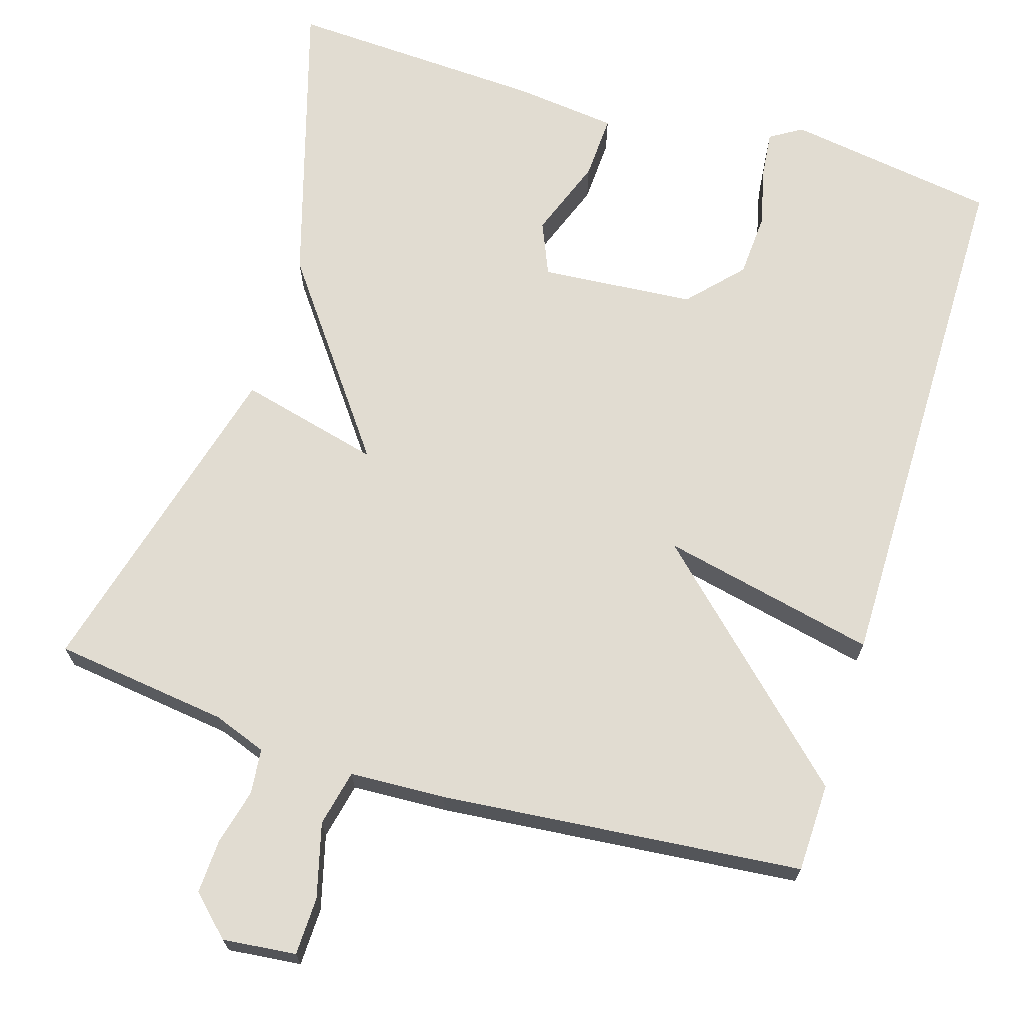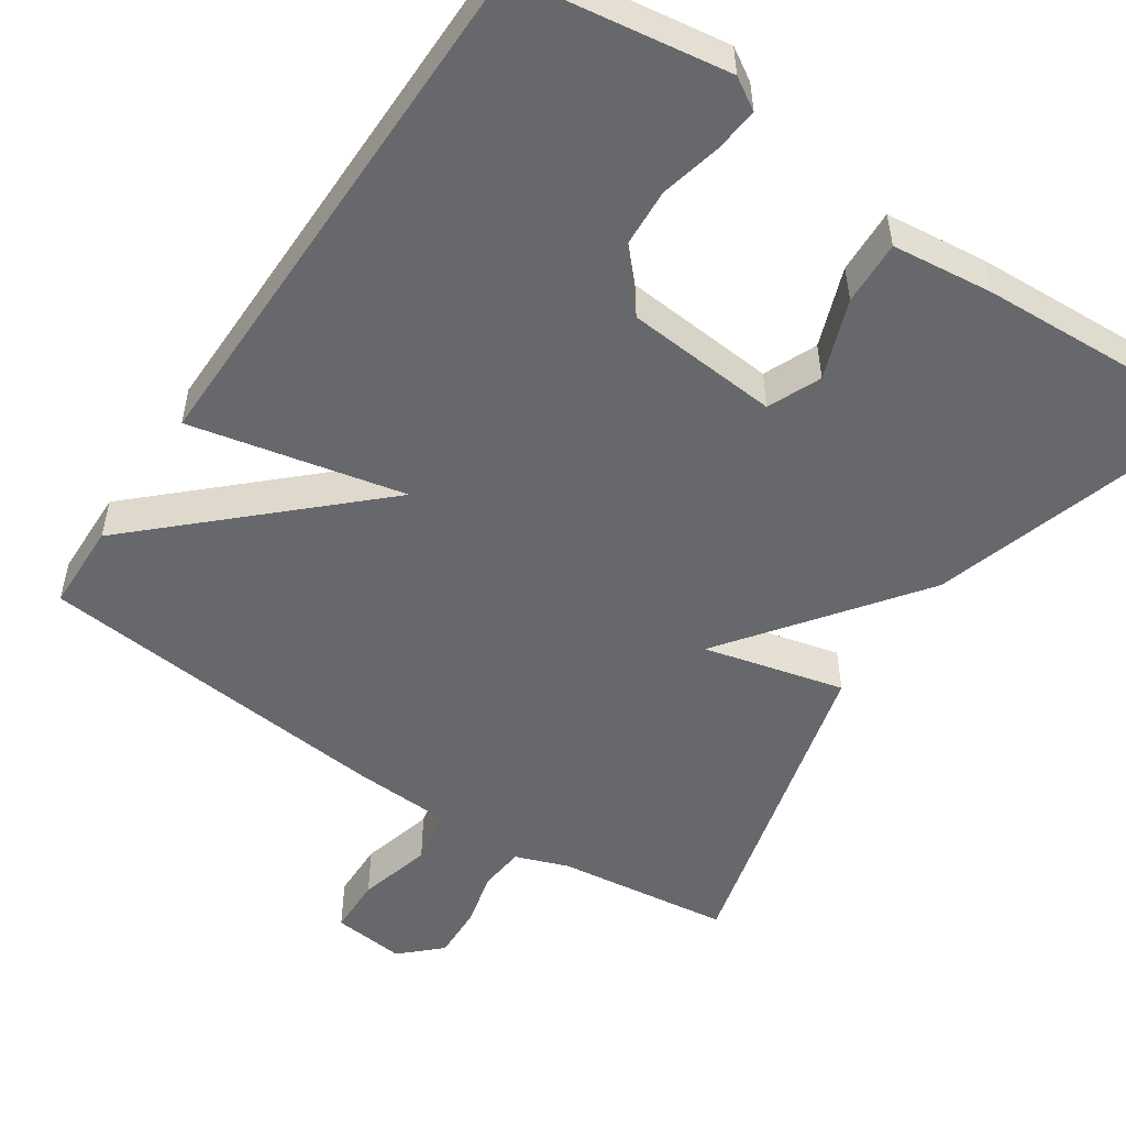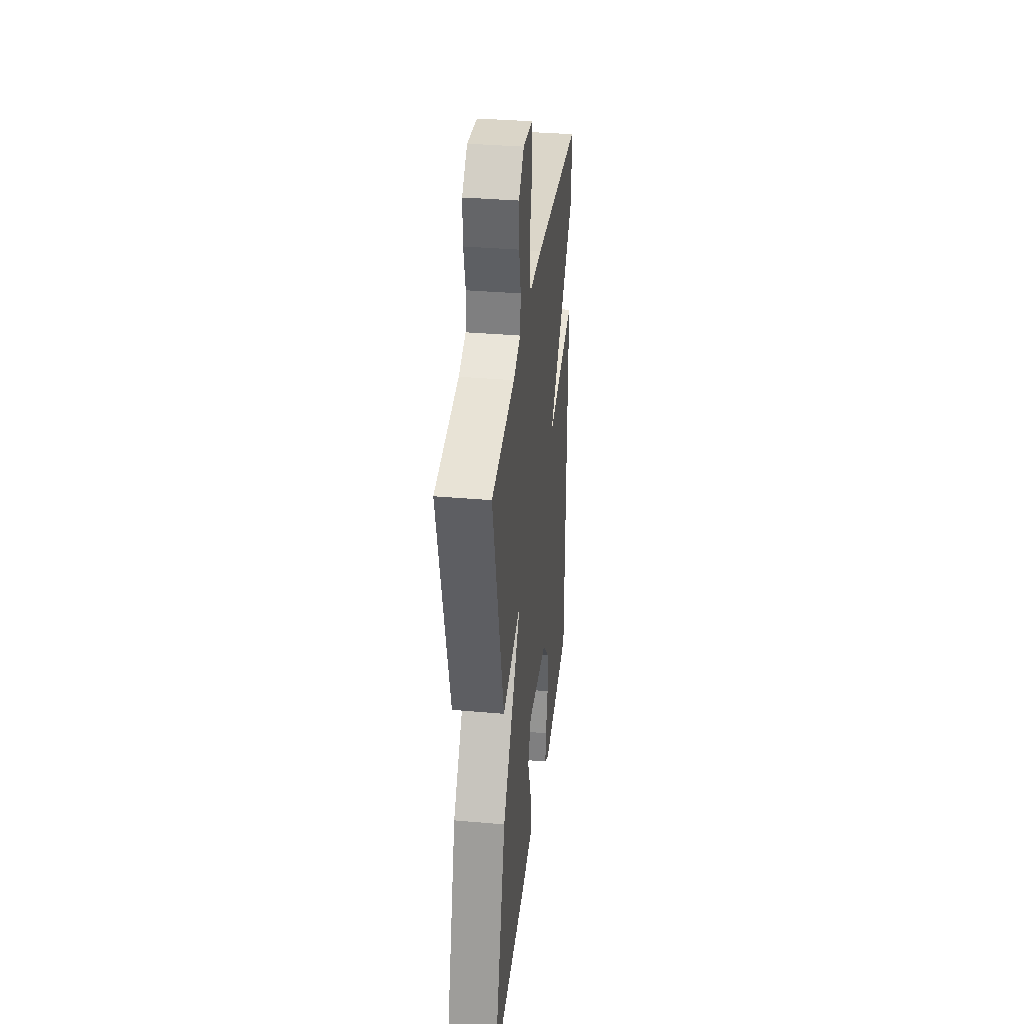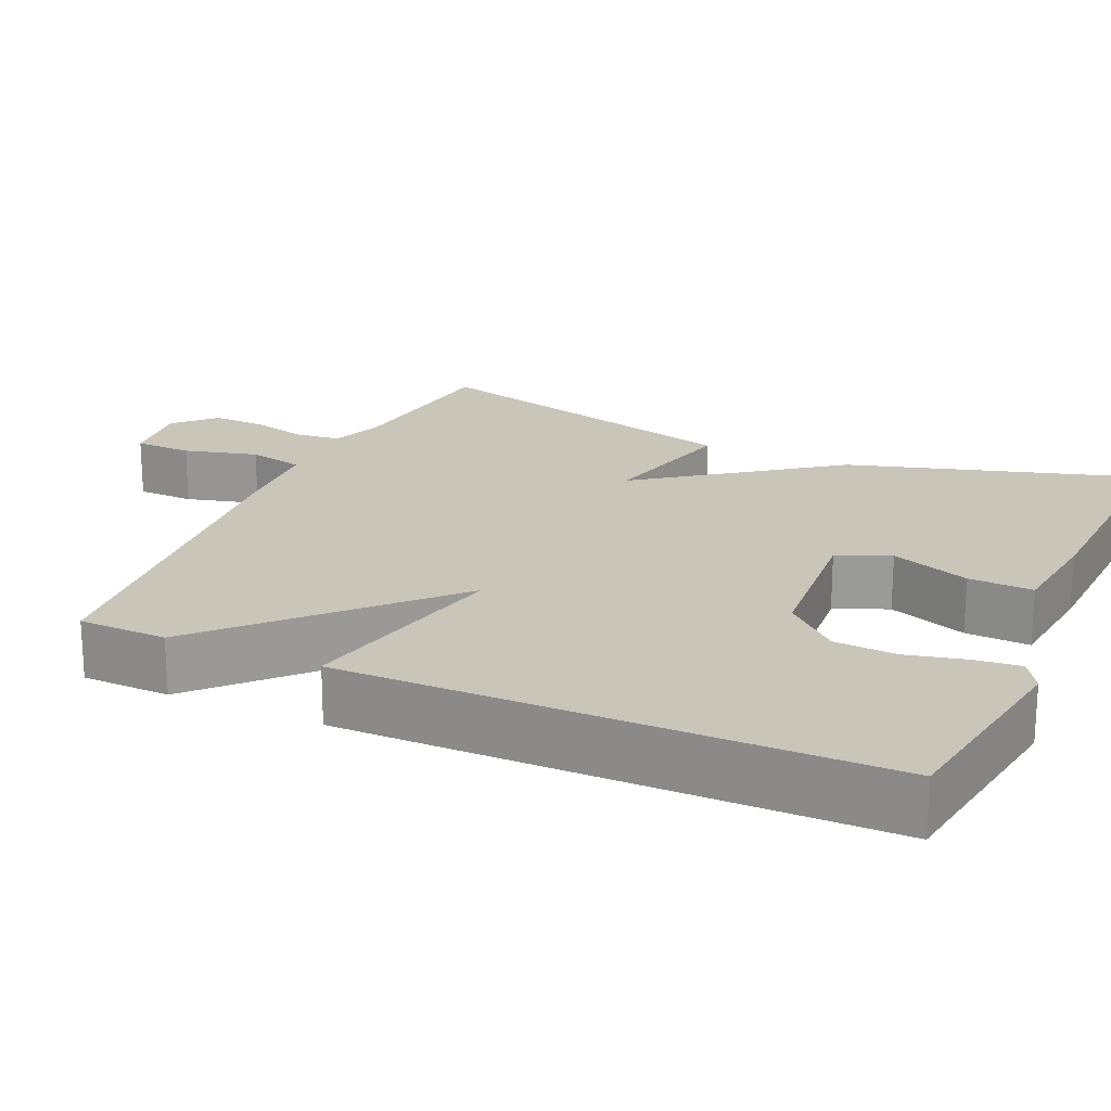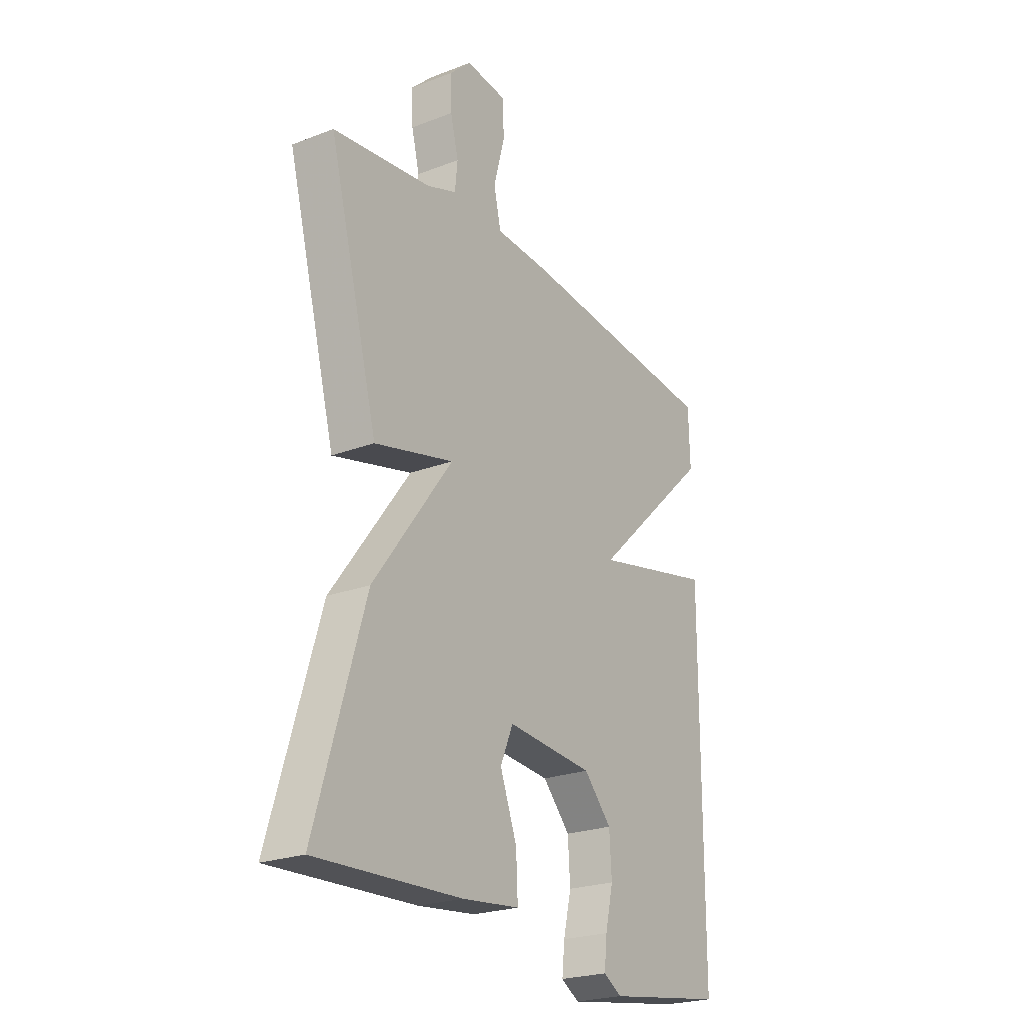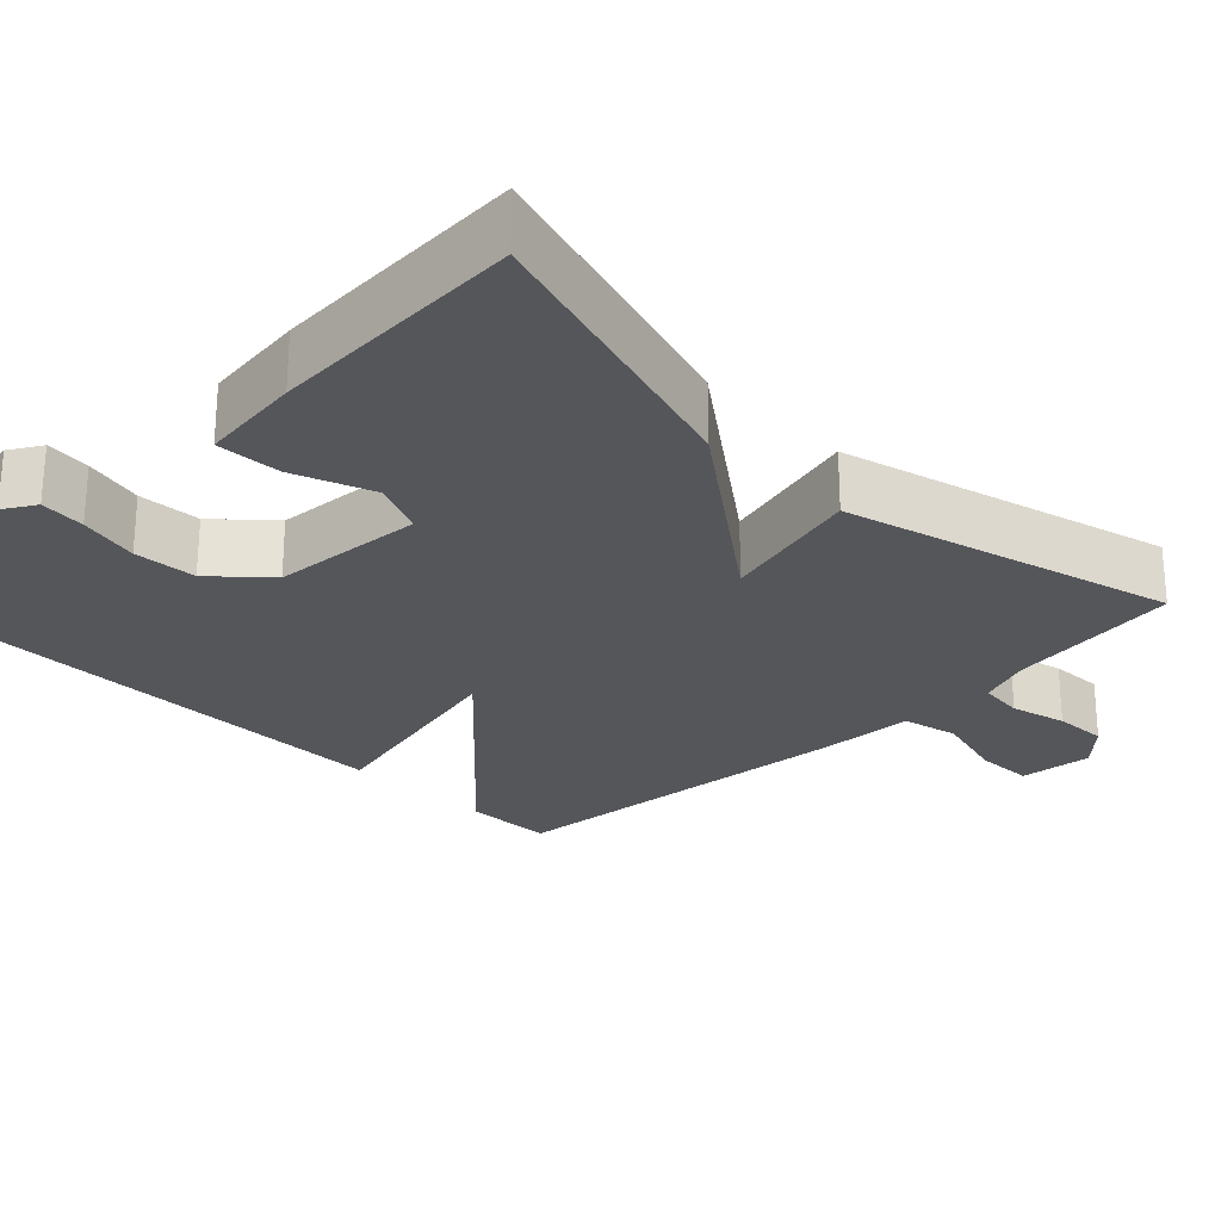
<metadata>
{"format":"obj","ext":"obj","renderer":"f3d","projection":"perspective","resolution":1024,"background":"white","views":[{"elev":69.0,"azim":17.1,"up":"+Y"},{"elev":-52.4,"azim":146.0,"up":"+Y"},{"elev":35.1,"azim":-83.3,"up":"+Z"},{"elev":20.7,"azim":114.1,"up":"+Y"},{"elev":-23.7,"azim":-57.4,"up":"+Z"},{"elev":-25.6,"azim":-135.2,"up":"+Y"}]}
</metadata>
<code>
v -0.5 0.07 0.5
v -0.276 0.07 0.529
v -0.208 0.07 0.554
v -0.202 0.07 0.612
v -0.22 0.07 0.684
v -0.223 0.07 0.753
v -0.173 0.07 0.801
v -0.079 0.07 0.791
v -0.077 0.07 0.717
v -0.102 0.07 0.622
v -0.086 0.07 0.55
v 0.037 0.07 0.544
v 0.5 0.07 0.5
v 0.503 0.07 0.386
v 0.227 0.07 0.125
v 0.503 0.07 0.186
v 0.5 0.07 -0.5
v 0.23 0.07 -0.541
v 0.189 0.07 -0.516
v 0.195 0.07 -0.458
v 0.213 0.07 -0.381
v 0.208 0.07 -0.3
v 0.145 0.07 -0.232
v -0.052 0.07 -0.216
v -0.081 0.07 -0.284
v -0.043 0.07 -0.386
v -0.039 0.07 -0.469
v -0.17 0.07 -0.484
v -0.5 0.07 -0.5
v -0.388 0.07 -0.124
v -0.207 0.07 0.121
v -0.388 0.07 0.076
v -0.5 0 0.5
v -0.276 0 0.529
v -0.208 0 0.554
v -0.202 0 0.612
v -0.22 0 0.684
v -0.223 0 0.753
v -0.173 0 0.801
v -0.079 0 0.791
v -0.077 0 0.717
v -0.102 0 0.622
v -0.086 0 0.55
v 0.037 0 0.544
v 0.5 0 0.5
v 0.503 0 0.386
v 0.227 0 0.125
v 0.503 0 0.186
v 0.5 0 -0.5
v 0.23 0 -0.541
v 0.189 0 -0.516
v 0.195 0 -0.458
v 0.213 0 -0.381
v 0.208 0 -0.3
v 0.145 0 -0.232
v -0.052 0 -0.216
v -0.081 0 -0.284
v -0.043 0 -0.386
v -0.039 0 -0.469
v -0.17 0 -0.484
v -0.5 0 -0.5
v -0.388 0 -0.124
v -0.207 0 0.121
v -0.388 0 0.076
f 31 32 1 2
f 29 30 31
f 28 29 31
f 27 28 31
f 25 26 27
f 25 27 31 2
f 19 20 21
f 18 19 21
f 17 18 21
f 16 17 21
f 15 16 21 22
f 13 14 15
f 12 13 15
f 11 12 15
f 11 15 22 23
f 8 9 10
f 7 8 10
f 6 7 10
f 5 6 10
f 4 5 10
f 3 4 10 11
f 2 3 11
f 25 2 11
f 24 25 11
f 11 23 24
f 34 33 64 63
f 63 62 61
f 63 61 60
f 63 60 59
f 59 58 57
f 34 63 59 57
f 53 52 51
f 53 51 50
f 53 50 49
f 53 49 48
f 54 53 48 47
f 47 46 45
f 47 45 44
f 47 44 43
f 55 54 47 43
f 42 41 40
f 42 40 39
f 42 39 38
f 42 38 37
f 42 37 36
f 43 42 36 35
f 43 35 34
f 43 34 57
f 43 57 56
f 56 55 43
f 1 33 34 2
f 2 34 35 3
f 3 35 36 4
f 4 36 37 5
f 5 37 38 6
f 6 38 39 7
f 7 39 40 8
f 8 40 41 9
f 9 41 42 10
f 10 42 43 11
f 11 43 44 12
f 12 44 45 13
f 13 45 46 14
f 14 46 47 15
f 15 47 48 16
f 16 48 49 17
f 17 49 50 18
f 18 50 51 19
f 19 51 52 20
f 20 52 53 21
f 21 53 54 22
f 22 54 55 23
f 23 55 56 24
f 24 56 57 25
f 25 57 58 26
f 26 58 59 27
f 27 59 60 28
f 28 60 61 29
f 29 61 62 30
f 30 62 63 31
f 31 63 64 32
f 32 64 33 1

</code>
